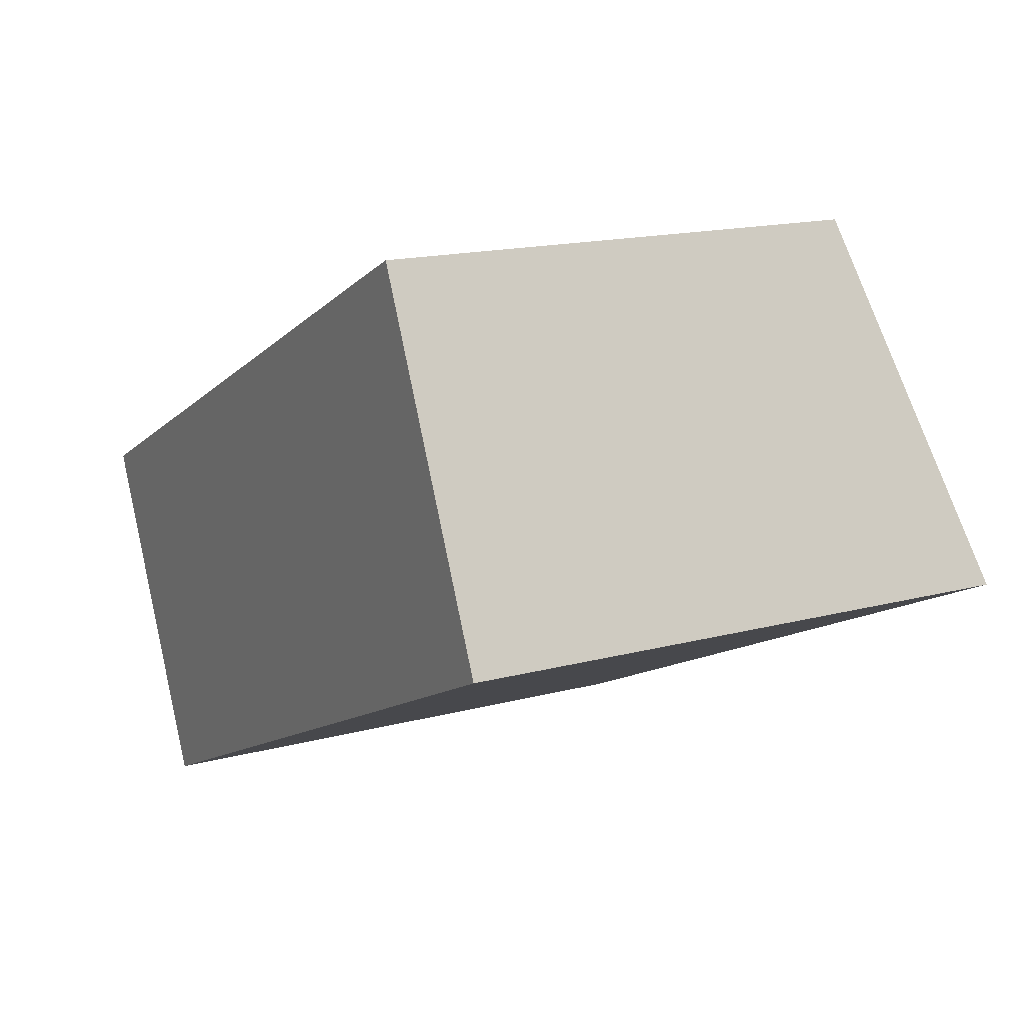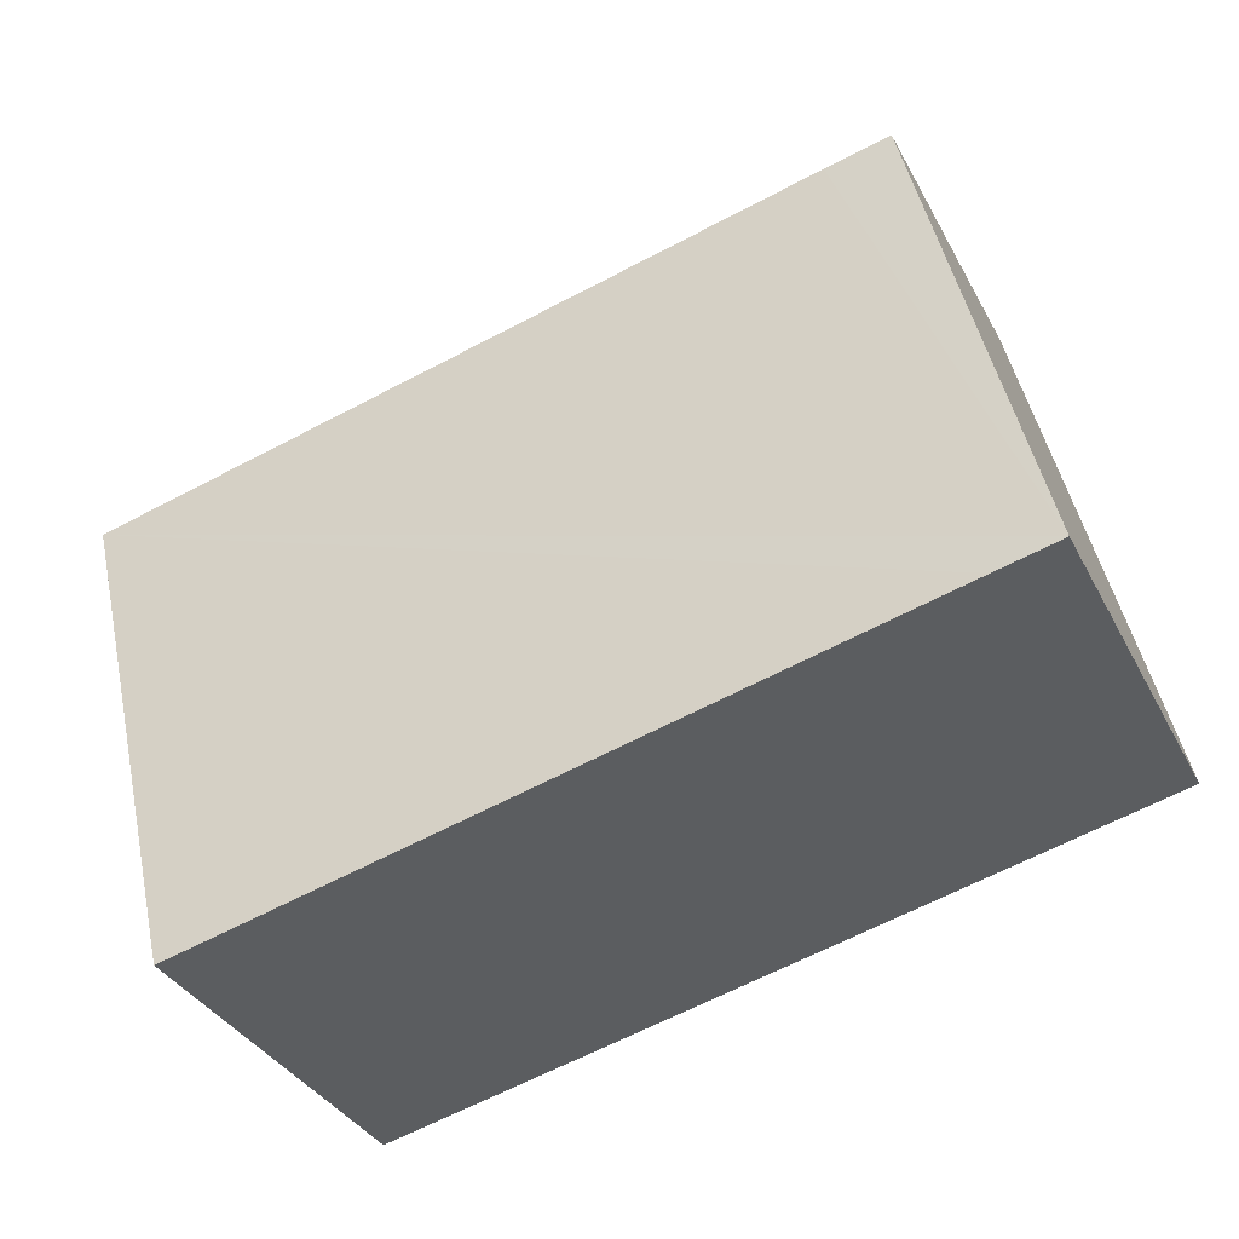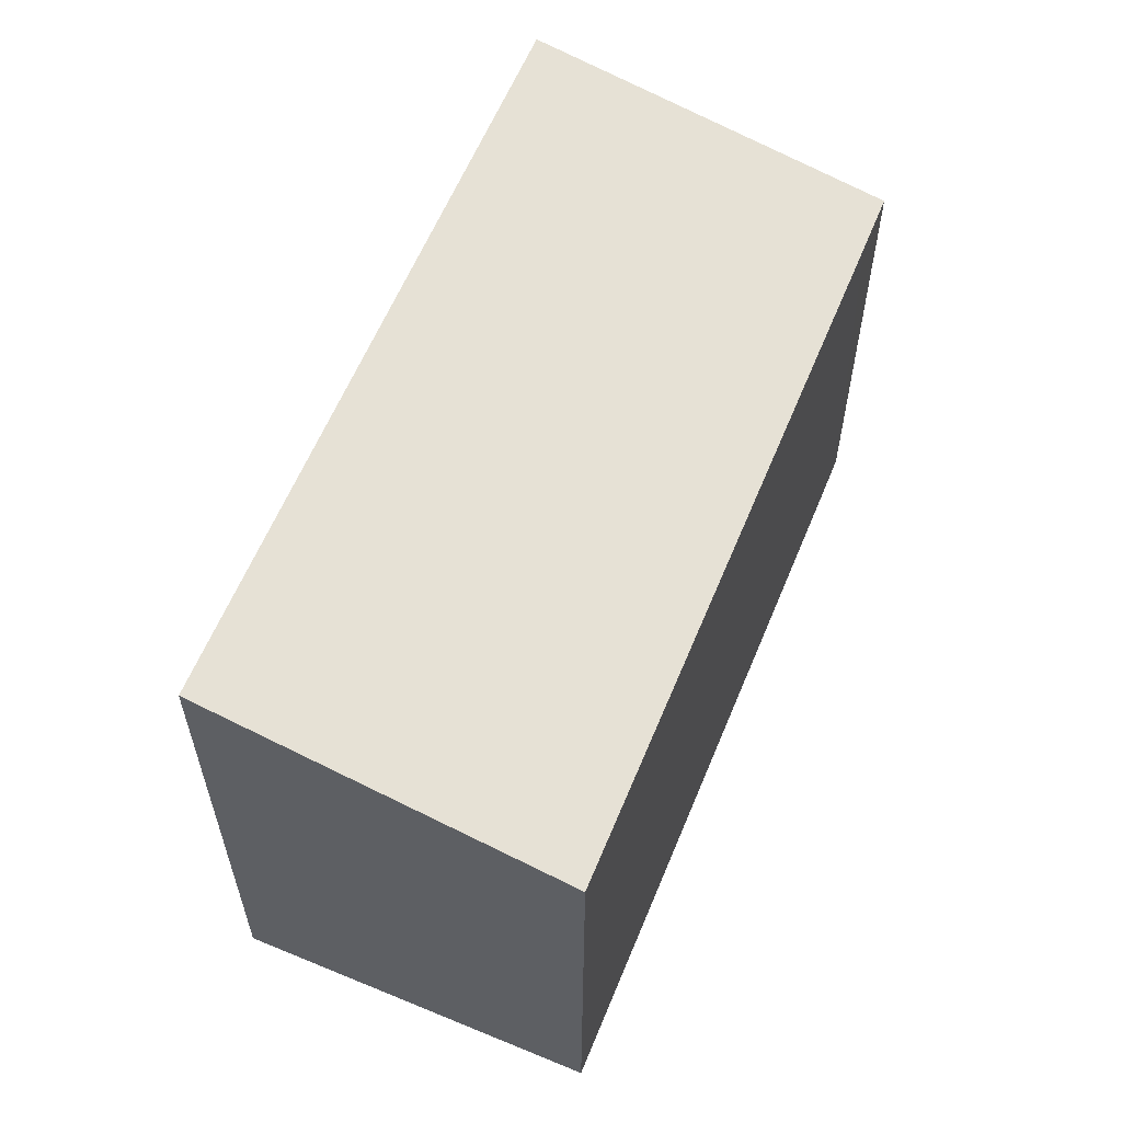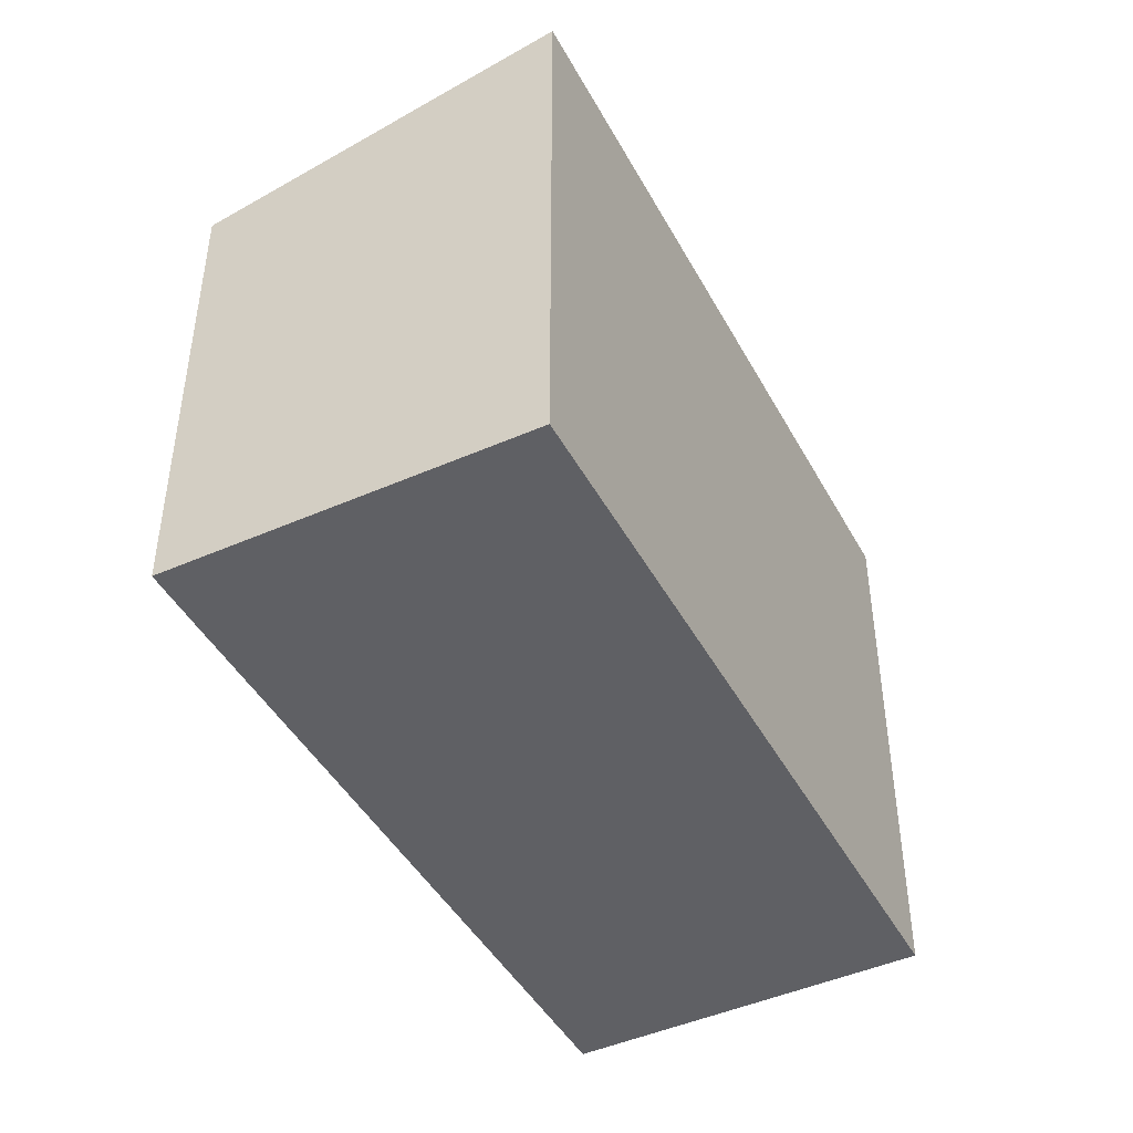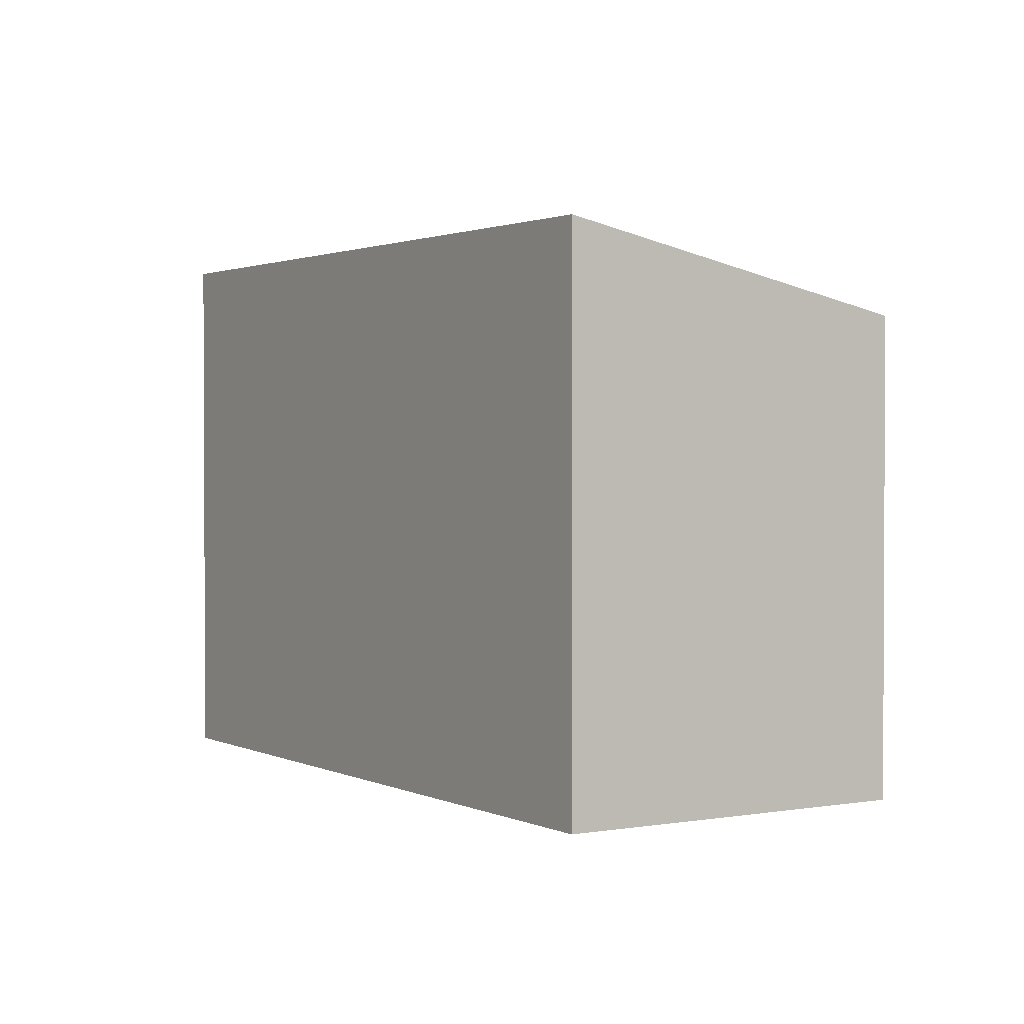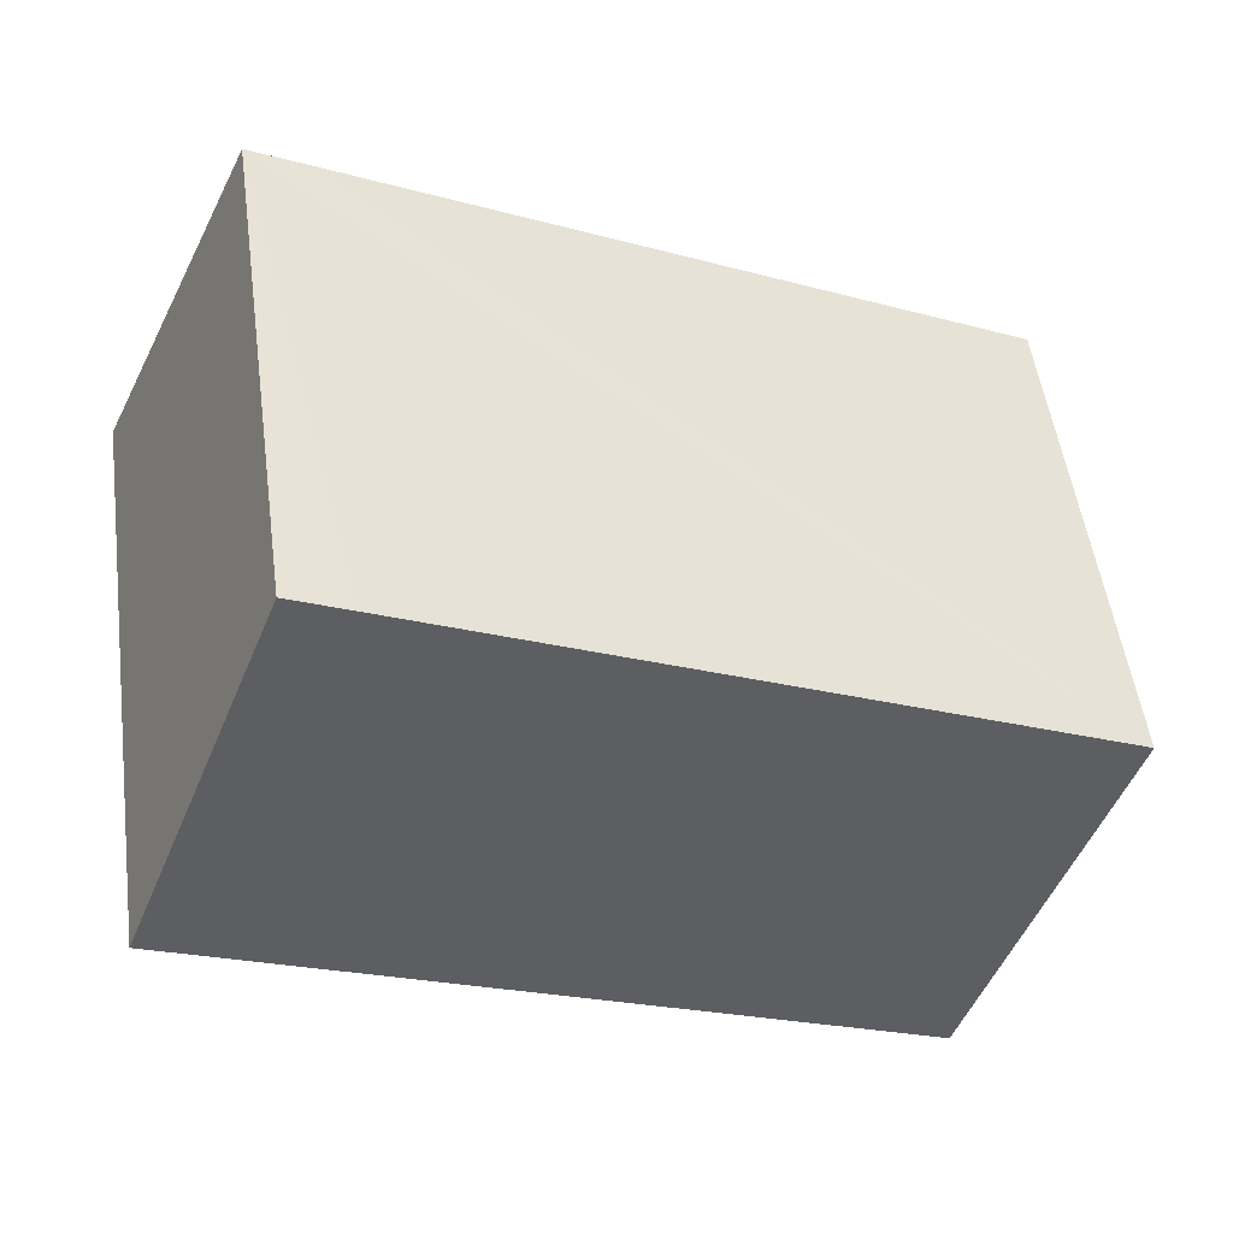
<metadata>
{"format":"obj","ext":"obj","renderer":"f3d","projection":"perspective","resolution":1024,"background":"white","views":[{"elev":16.1,"azim":61.0,"up":"+Z"},{"elev":48.5,"azim":-12.0,"up":"+Z"},{"elev":59.9,"azim":-93.0,"up":"+Y"},{"elev":-45.0,"azim":91.9,"up":"+Y"},{"elev":1.6,"azim":-147.8,"up":"+Y"},{"elev":52.9,"azim":172.2,"up":"+Z"}]}
</metadata>
<code>
v  1.458 5.024 -2.996
v  6.446 4.316 3.043
v  7.866 5.027 0.012
v  5.924 4.316 2.799
v  0 4.316 2.643e-16
v  7.866 -7.348e-19 0.012
v  6.446 -1.863e-16 3.043
v  1.458 1.835e-16 -2.996
v  0 0 0
v  5.924 -1.714e-16 2.799
g defaultobject
f 1 2 3
f 2 1 4
f 4 1 5
f 2 6 3
f 6 2 7
f 6 1 3
f 1 6 8
f 8 5 1
f 5 8 9
f 4 7 2
f 7 4 5
f 7 5 10
f 10 5 9
f 10 6 7
f 6 10 8
f 8 10 9

</code>
